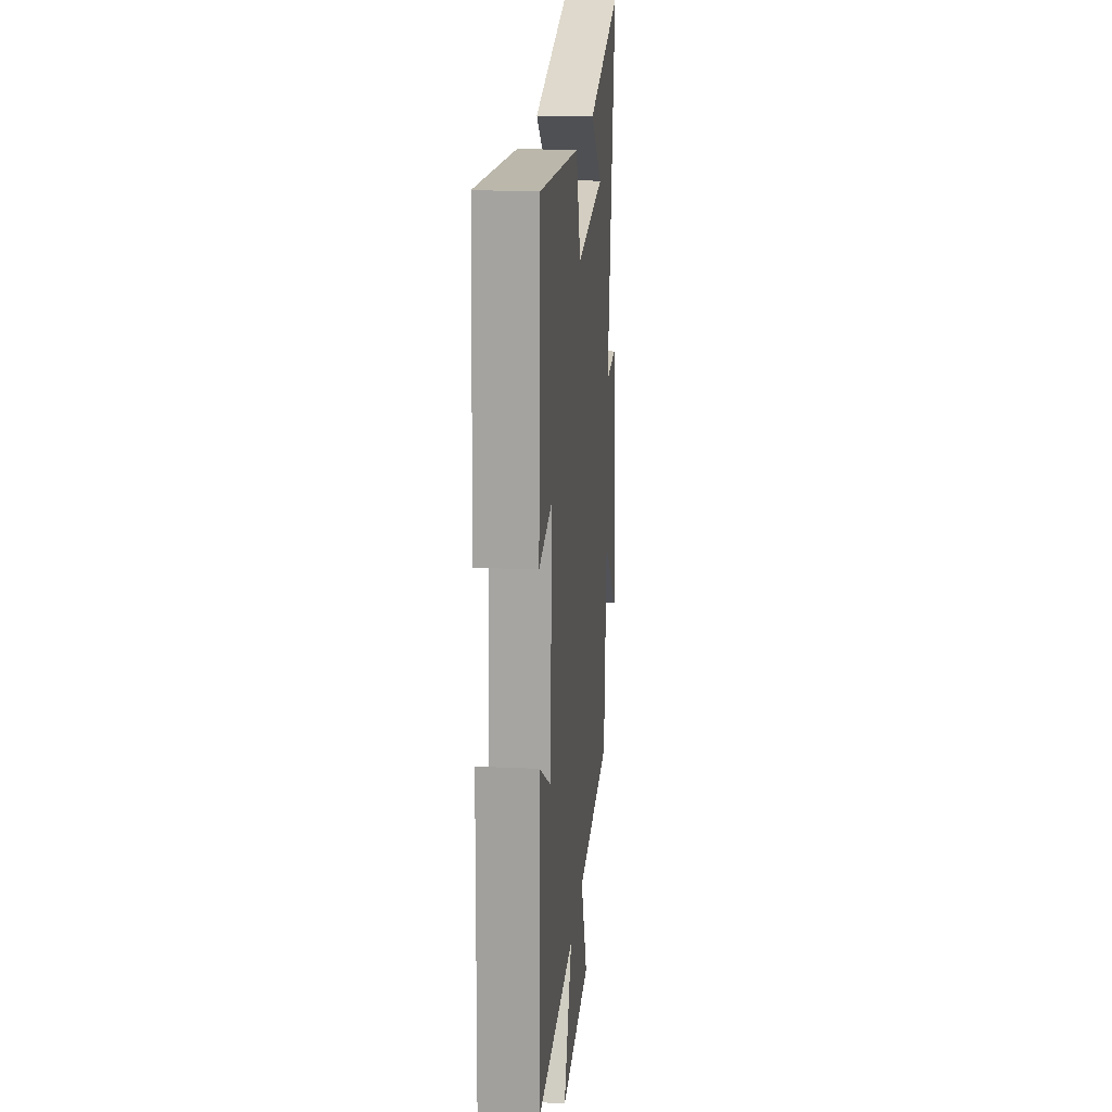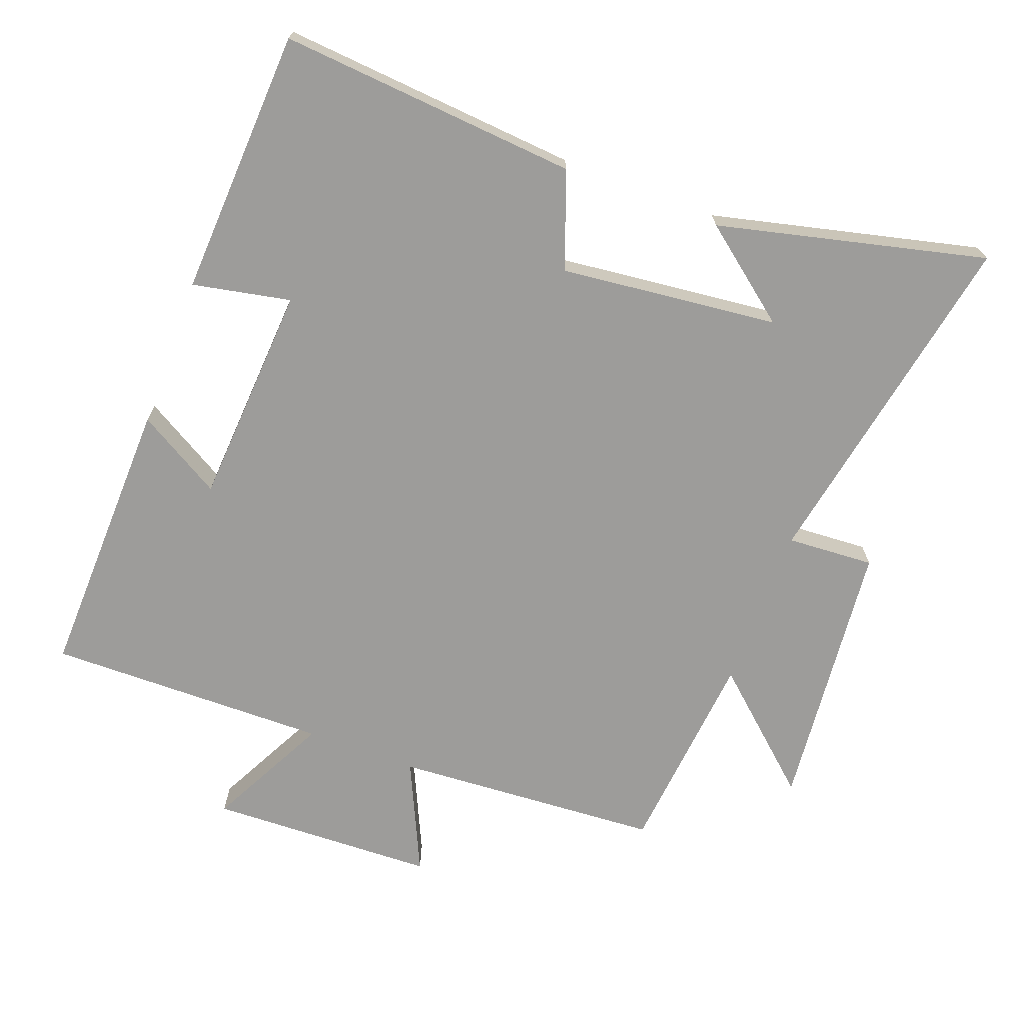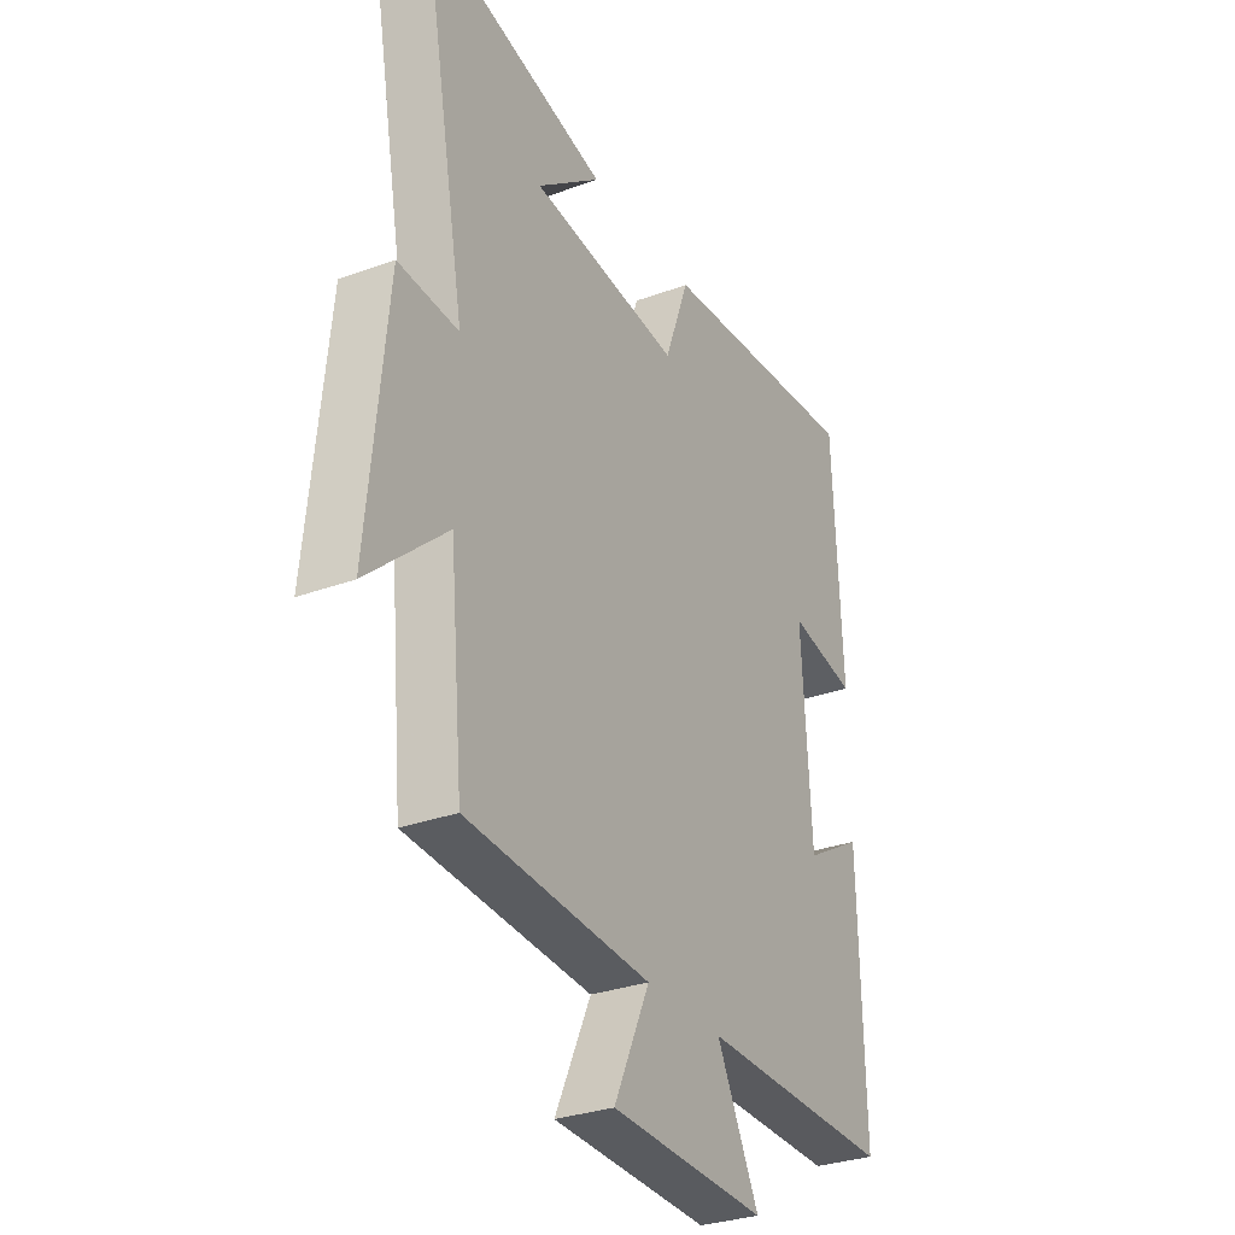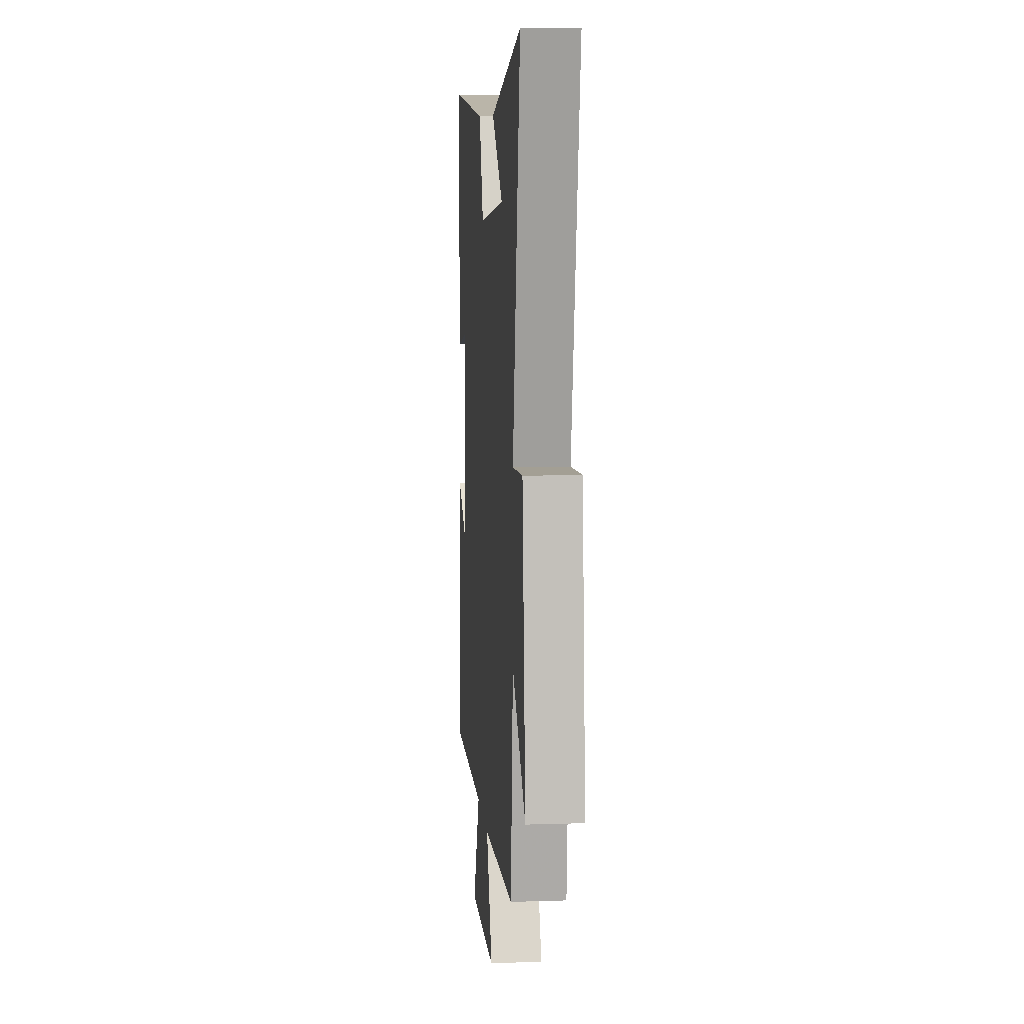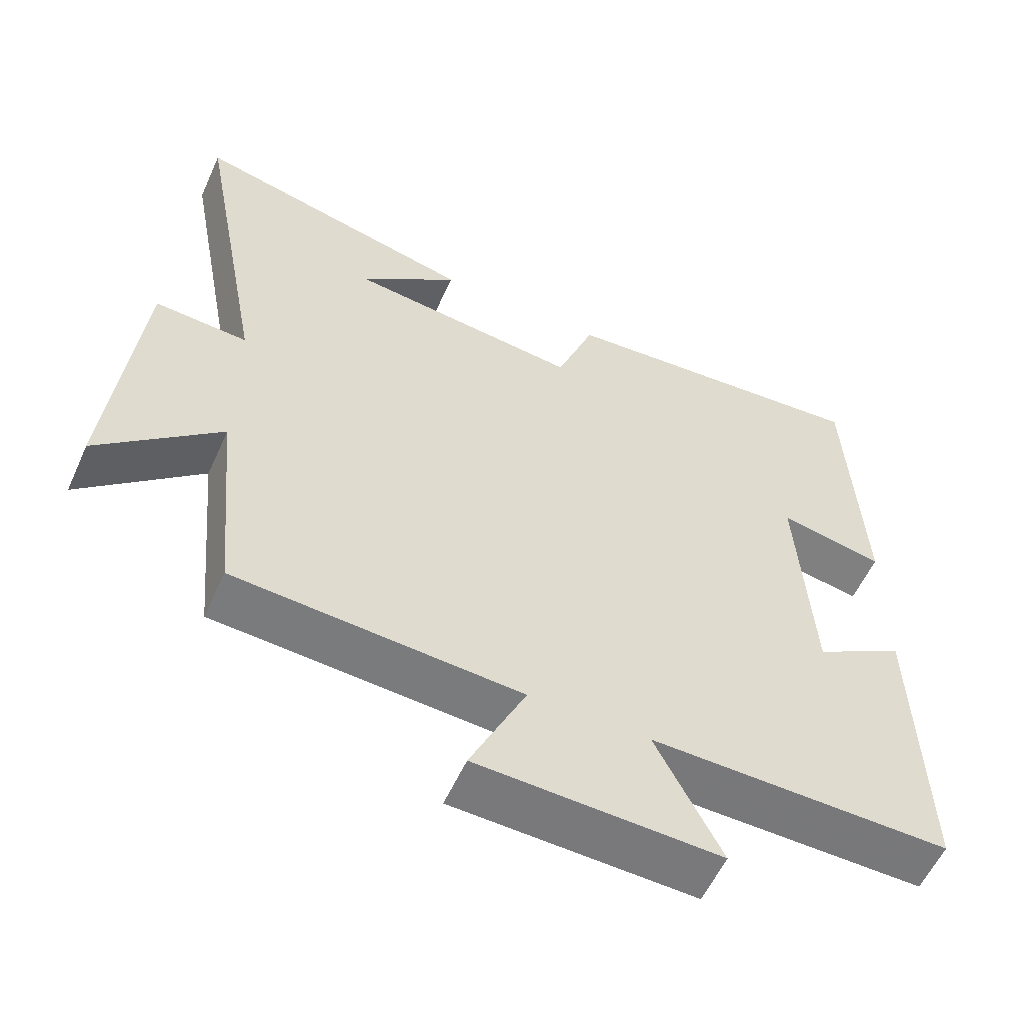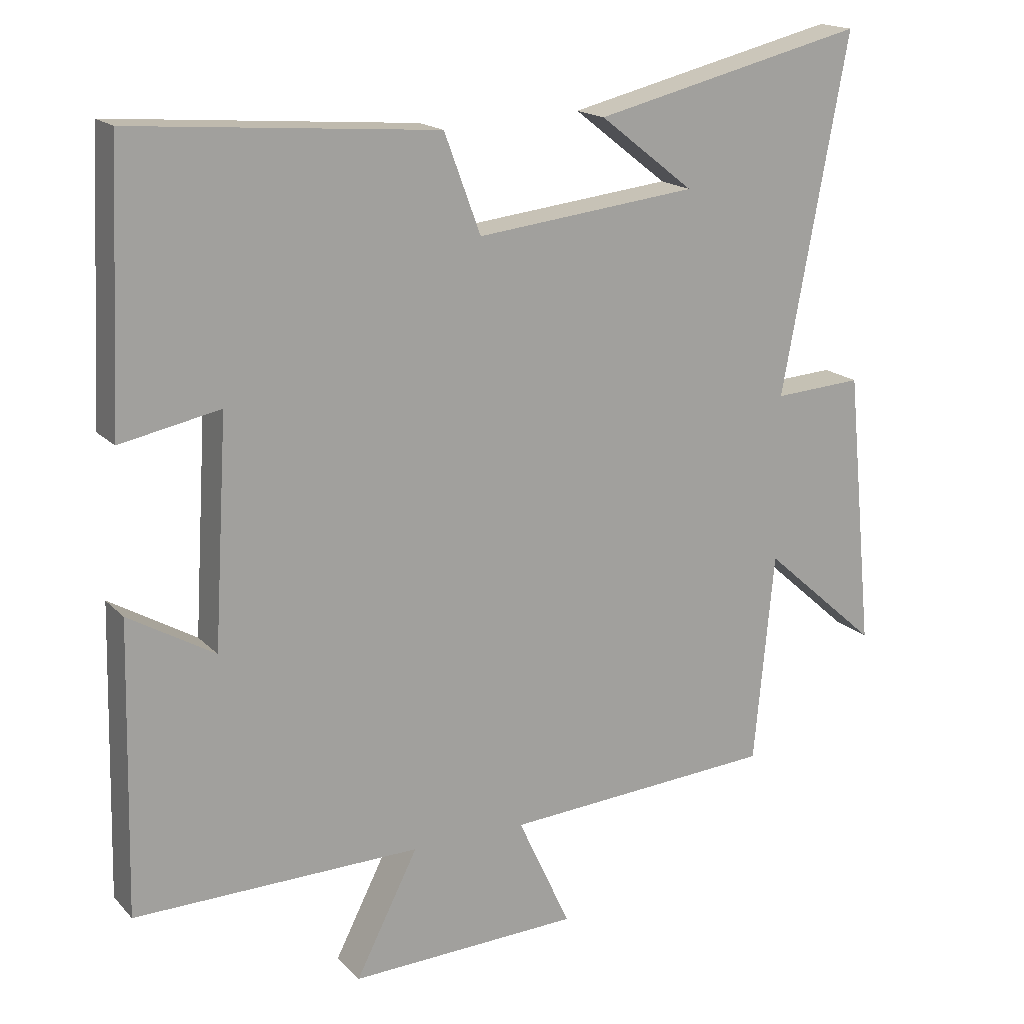
<metadata>
{"format":"obj","ext":"obj","renderer":"f3d","projection":"perspective","resolution":1024,"background":"white","views":[{"elev":18.8,"azim":-84.8,"up":"+Z"},{"elev":-70.0,"azim":-20.6,"up":"+Y"},{"elev":-30.5,"azim":118.0,"up":"+Z"},{"elev":9.0,"azim":85.1,"up":"+Z"},{"elev":-57.2,"azim":155.8,"up":"+Z"},{"elev":17.4,"azim":-28.4,"up":"+Z"}]}
</metadata>
<code>
v -0.481 0.07 0.536
v -0.039 0.07 0.5
v 0.014 0.07 0.357
v 0.336 0.07 0.393
v 0.199 0.07 0.5
v 0.596 0.07 0.596
v 0.5 0.07 0.08
v 0.629 0.07 0.088
v 0.669 0.07 -0.316
v 0.5 0.07 -0.166
v 0.471 0.07 -0.474
v 0.075 0.07 -0.5
v 0.152 0.07 -0.667
v -0.184 0.07 -0.679
v -0.093 0.07 -0.5
v -0.51 0.07 -0.506
v -0.5 0.07 -0.085
v -0.375 0.07 -0.158
v -0.355 0.07 0.17
v -0.5 0.07 0.141
v -0.481 0 0.536
v -0.039 0 0.5
v 0.014 0 0.357
v 0.336 0 0.393
v 0.199 0 0.5
v 0.596 0 0.596
v 0.5 0 0.08
v 0.629 0 0.088
v 0.669 0 -0.316
v 0.5 0 -0.166
v 0.471 0 -0.474
v 0.075 0 -0.5
v 0.152 0 -0.667
v -0.184 0 -0.679
v -0.093 0 -0.5
v -0.51 0 -0.506
v -0.5 0 -0.085
v -0.375 0 -0.158
v -0.355 0 0.17
v -0.5 0 0.141
f 1 2 3
f 20 1 3
f 19 20 3
f 18 19 3 4
f 15 16 17 18
f 15 18 4
f 12 13 14 15
f 12 15 4
f 11 12 4
f 10 11 4
f 7 8 9 10
f 7 10 4
f 6 7 4
f 4 5 6
f 23 22 21
f 23 21 40
f 23 40 39
f 24 23 39 38
f 38 37 36 35
f 24 38 35
f 35 34 33 32
f 24 35 32
f 24 32 31
f 24 31 30
f 30 29 28 27
f 24 30 27
f 24 27 26
f 26 25 24
f 1 21 22 2
f 2 22 23 3
f 3 23 24 4
f 4 24 25 5
f 5 25 26 6
f 6 26 27 7
f 7 27 28 8
f 8 28 29 9
f 9 29 30 10
f 10 30 31 11
f 11 31 32 12
f 12 32 33 13
f 13 33 34 14
f 14 34 35 15
f 15 35 36 16
f 16 36 37 17
f 17 37 38 18
f 18 38 39 19
f 19 39 40 20
f 20 40 21 1

</code>
